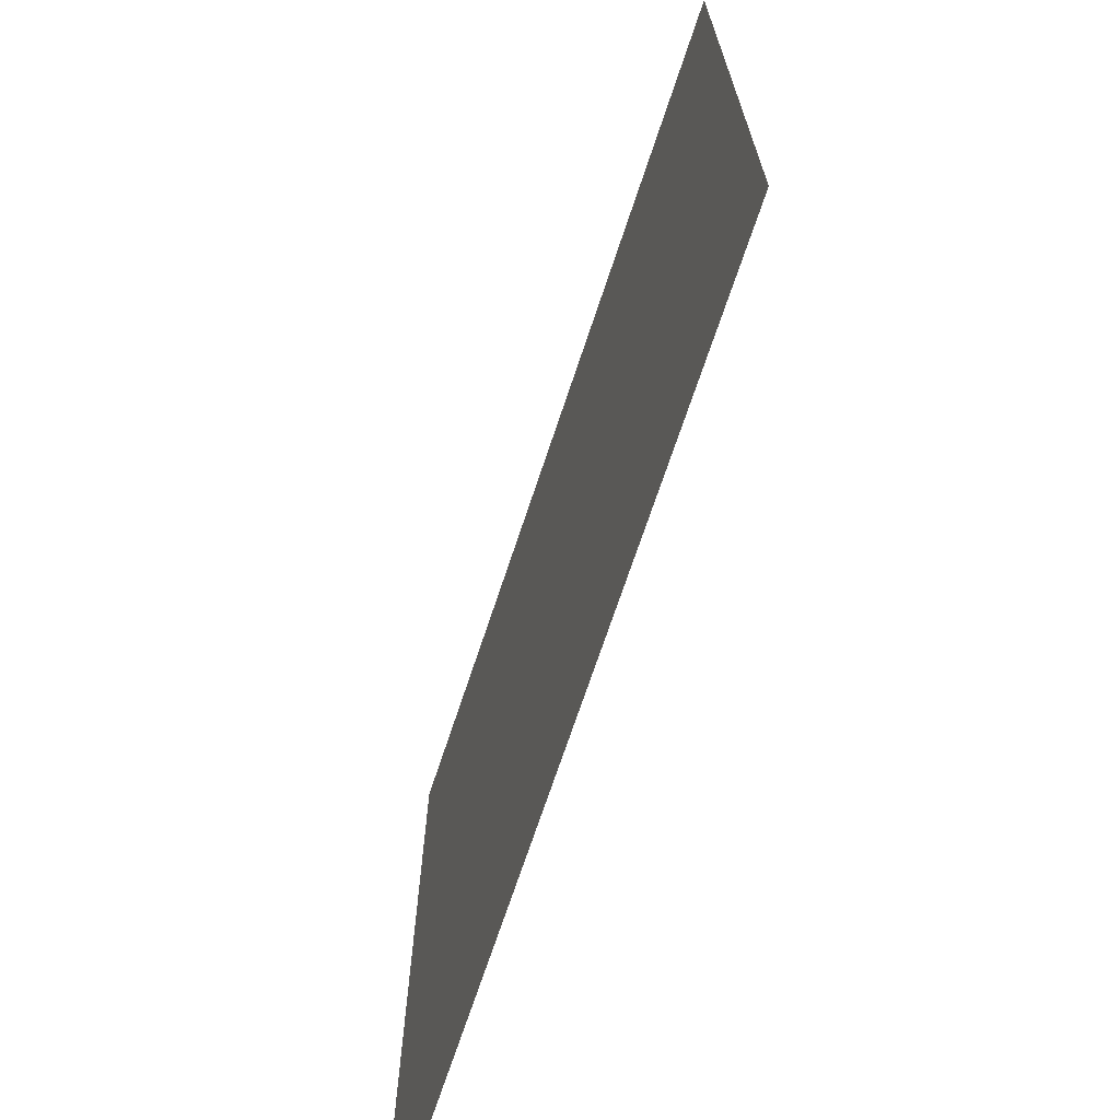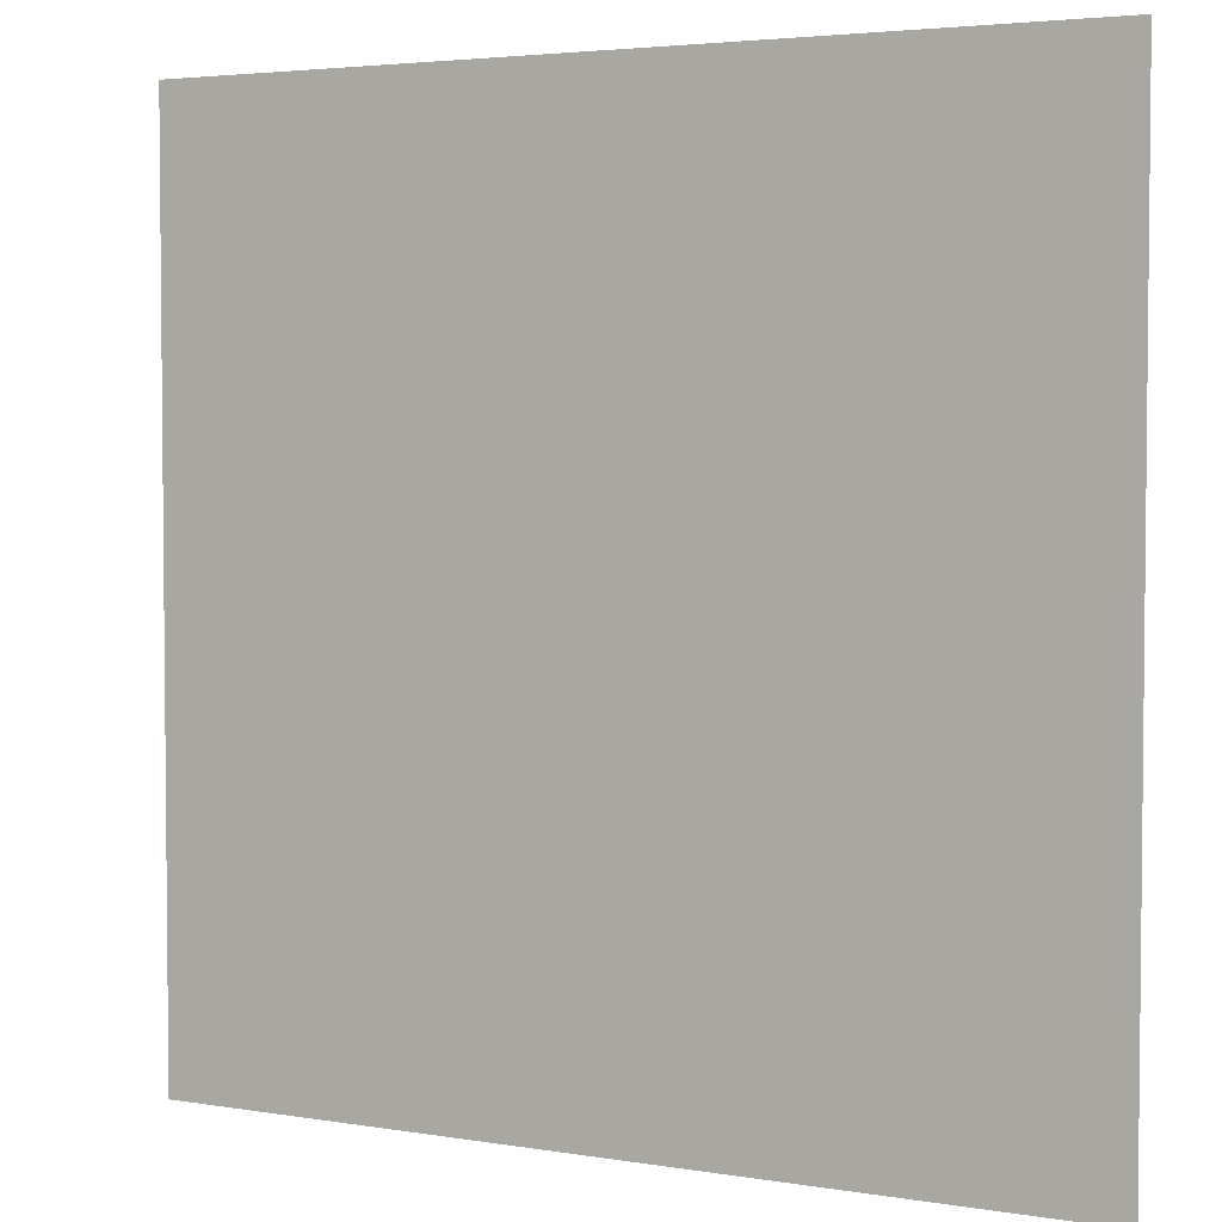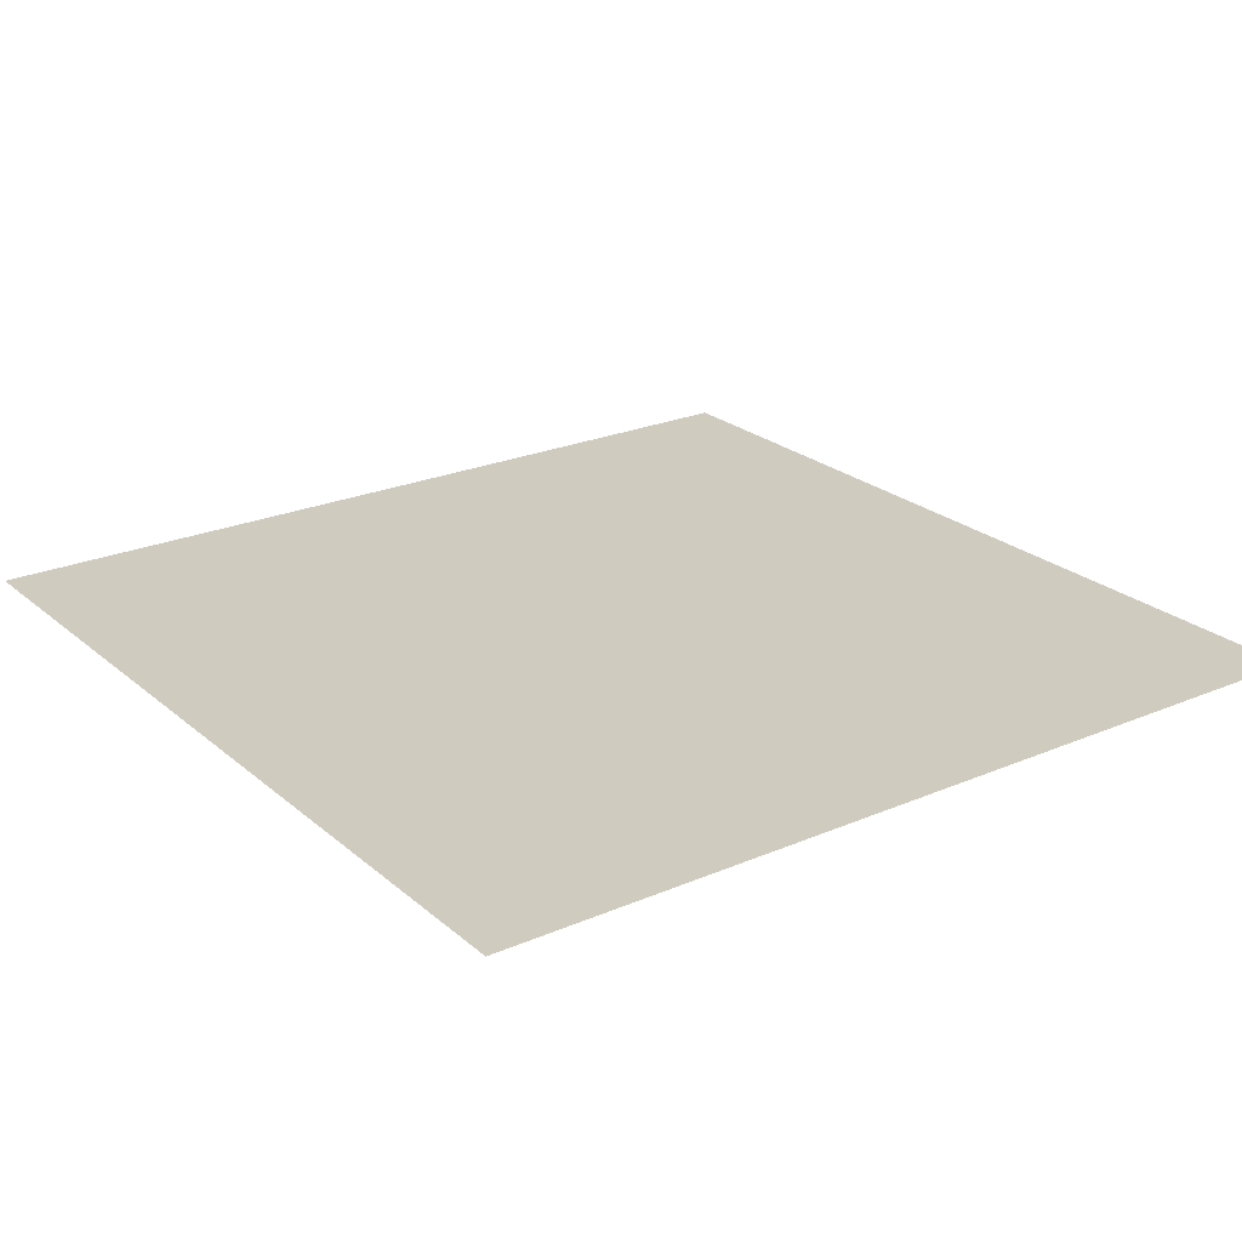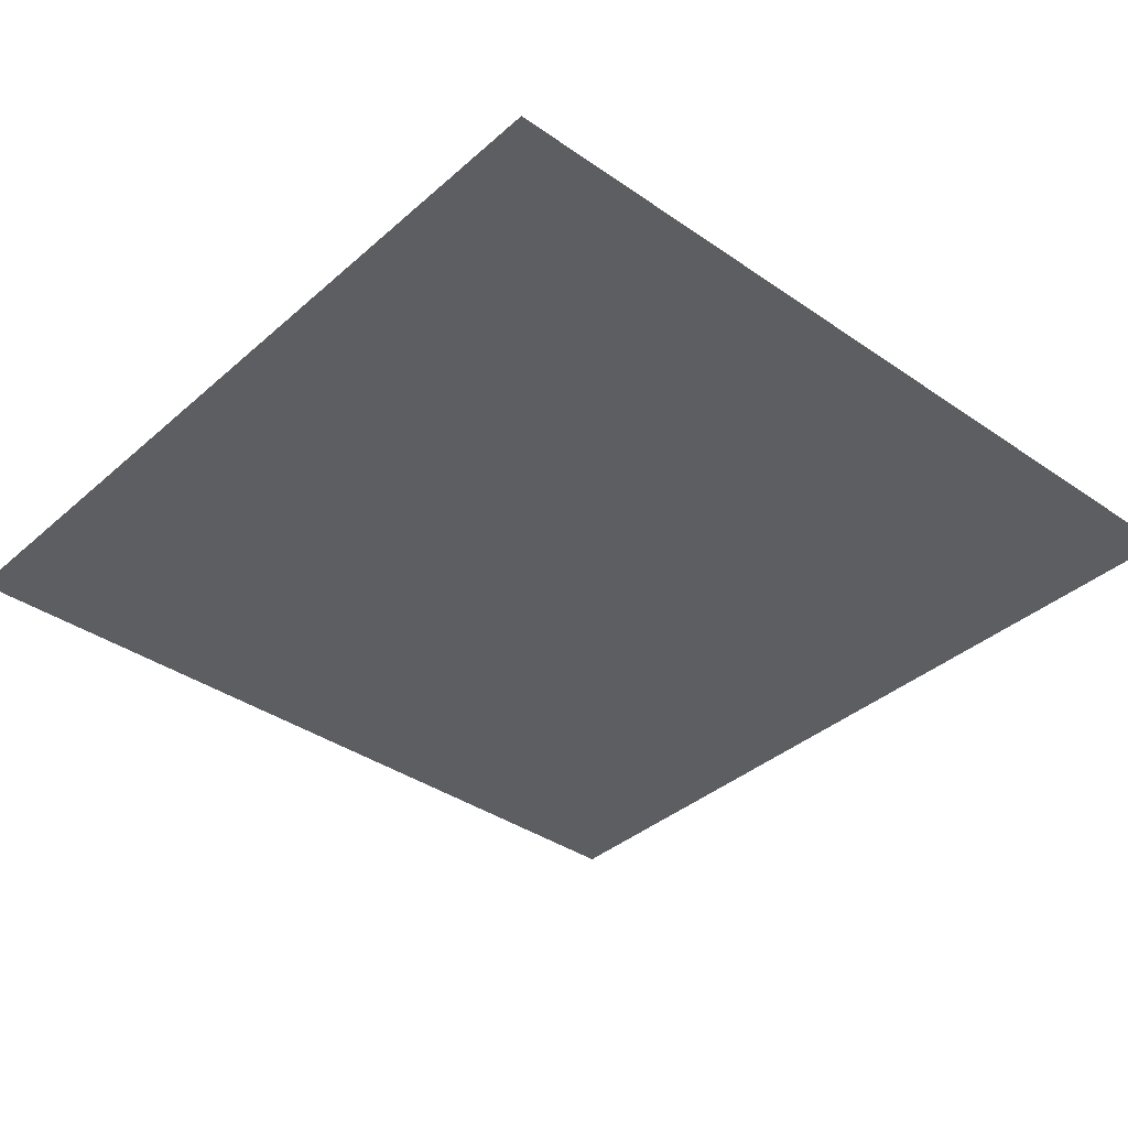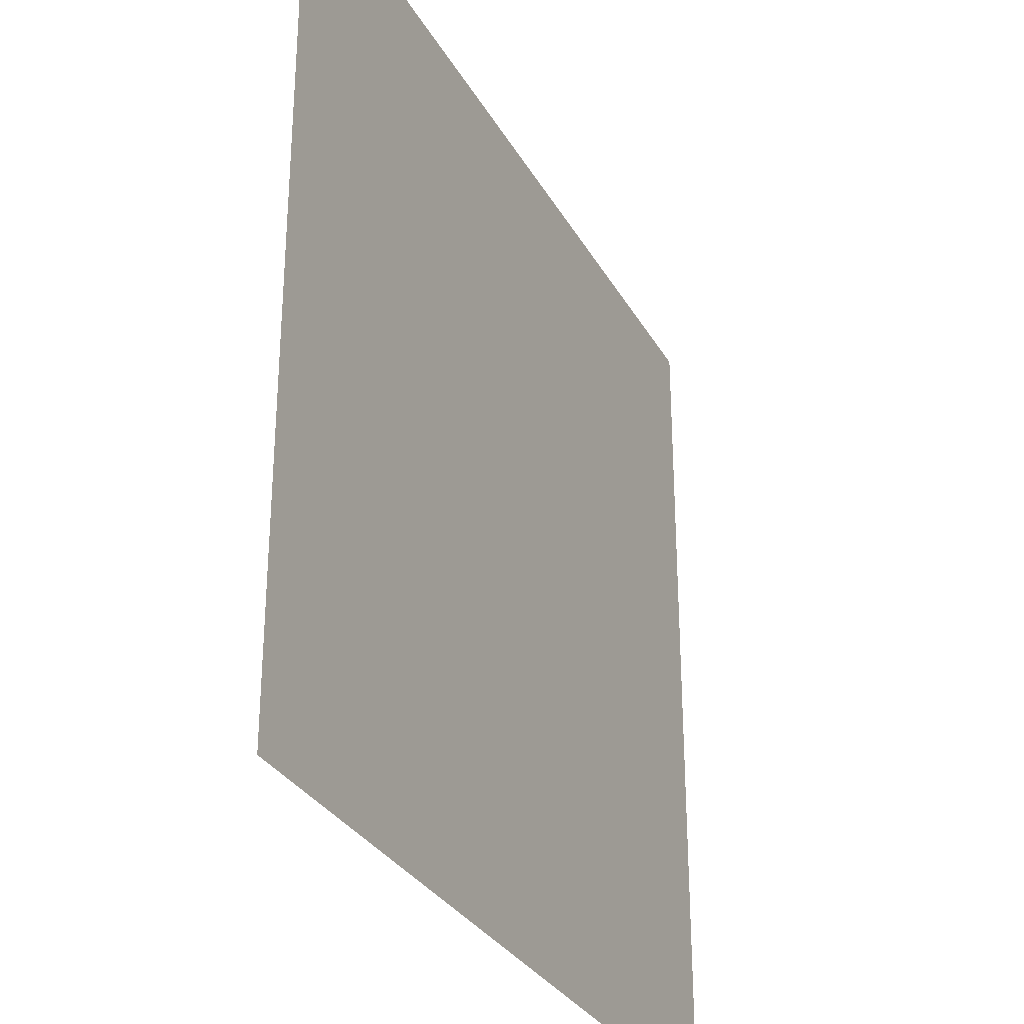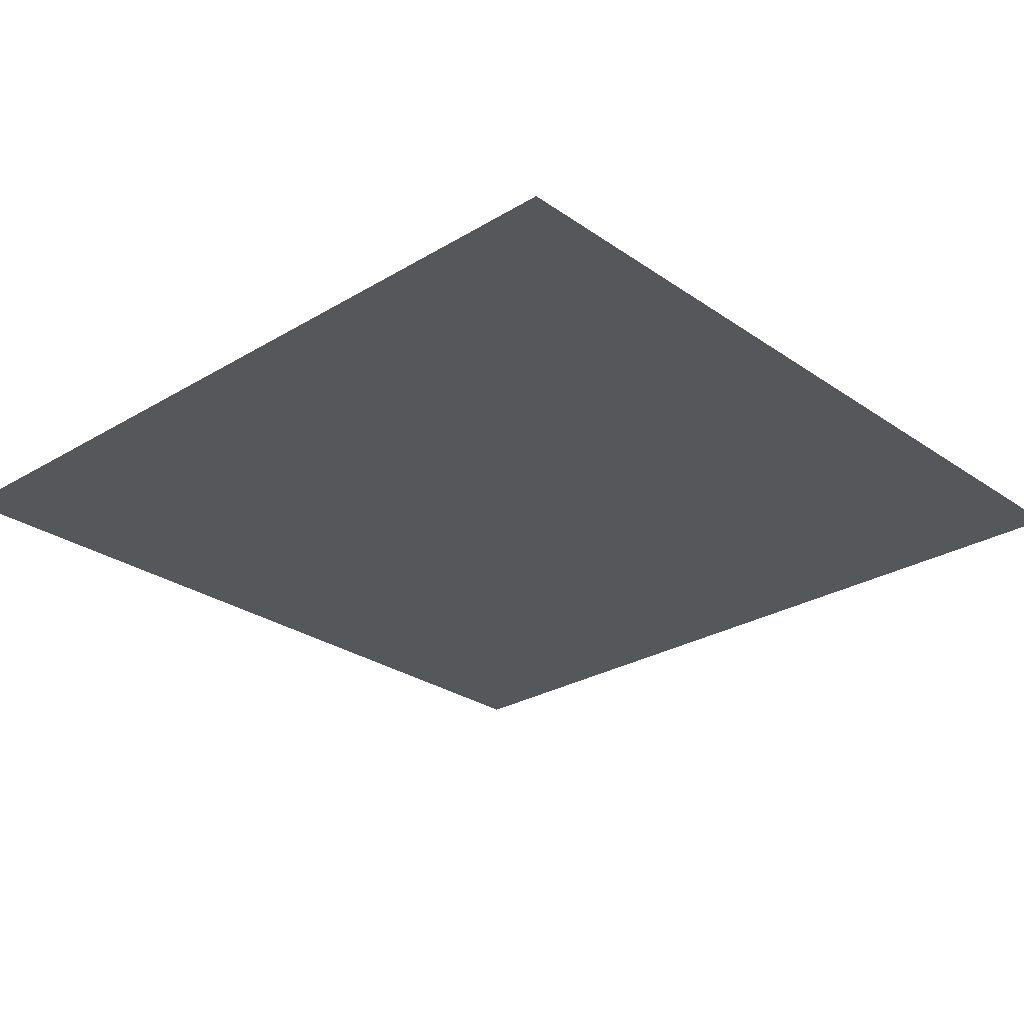
<metadata>
{"format":"obj","ext":"obj","renderer":"f3d","projection":"perspective","resolution":1024,"background":"white","views":[{"elev":-70.7,"azim":-108.4,"up":"+Z"},{"elev":3.7,"azim":28.9,"up":"+Z"},{"elev":23.7,"azim":-125.8,"up":"+Y"},{"elev":-37.3,"azim":-41.7,"up":"+Y"},{"elev":-30.6,"azim":114.7,"up":"+Z"},{"elev":-27.1,"azim":133.0,"up":"+Y"}]}
</metadata>
<code>
o Plano
v -1 0 1
v 1 0 1
v -1 0 -1
v 1 0 -1
v -1 0 -0.6
v -1 0 -0.2
v -1 0 0.2
v -1 0 0.6
v -0.6 0 1
v -0.2 0 1
v 0.2 0 1
v 0.6 0 1
v 1 0 0.6
v 1 0 0.2
v 1 0 -0.2
v 1 0 -0.6
v 0.6 0 -1
v 0.2 0 -1
v -0.2 0 -1
v -0.6 0 -1
v -0.6 0 0.6
v -0.6 0 0.2
v -0.6 0 -0.2
v -0.6 0 -0.6
v -0.2 0 0.6
v -0.2 0 0.2
v -0.2 0 -0.2
v -0.2 0 -0.6
v 0.2 0 0.6
v 0.2 0 0.2
v 0.2 0 -0.2
v 0.2 0 -0.6
v 0.6 0 0.6
v 0.6 0 0.2
v 0.6 0 -0.2
v 0.6 0 -0.6
f 36 16 4 17
f 5 24 20 3
f 24 28 19 20
f 28 32 18 19
f 32 36 17 18
f 1 9 21 8
f 8 21 22 7
f 7 22 23 6
f 6 23 24 5
f 9 10 25 21
f 21 25 26 22
f 22 26 27 23
f 23 27 28 24
f 10 11 29 25
f 25 29 30 26
f 26 30 31 27
f 27 31 32 28
f 11 12 33 29
f 29 33 34 30
f 30 34 35 31
f 31 35 36 32
f 12 2 13 33
f 33 13 14 34
f 34 14 15 35
f 35 15 16 36

</code>
